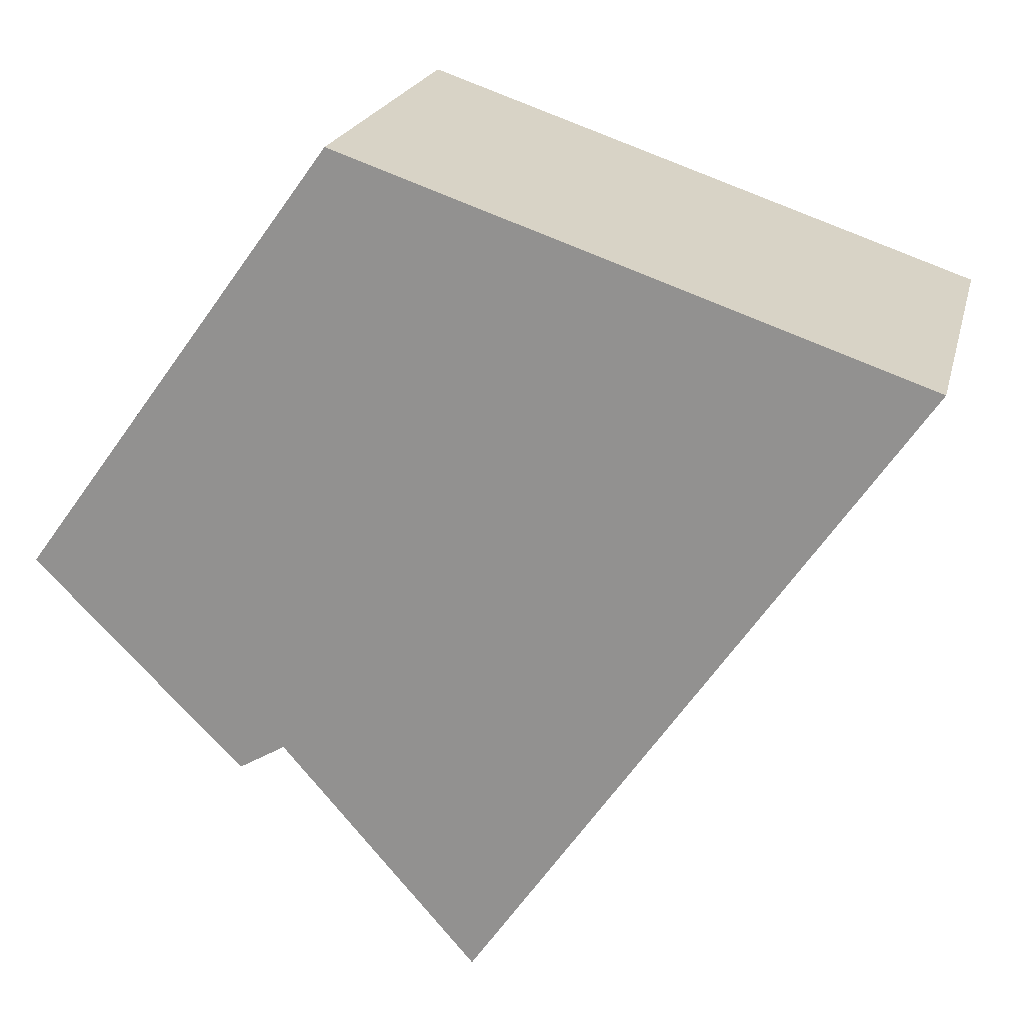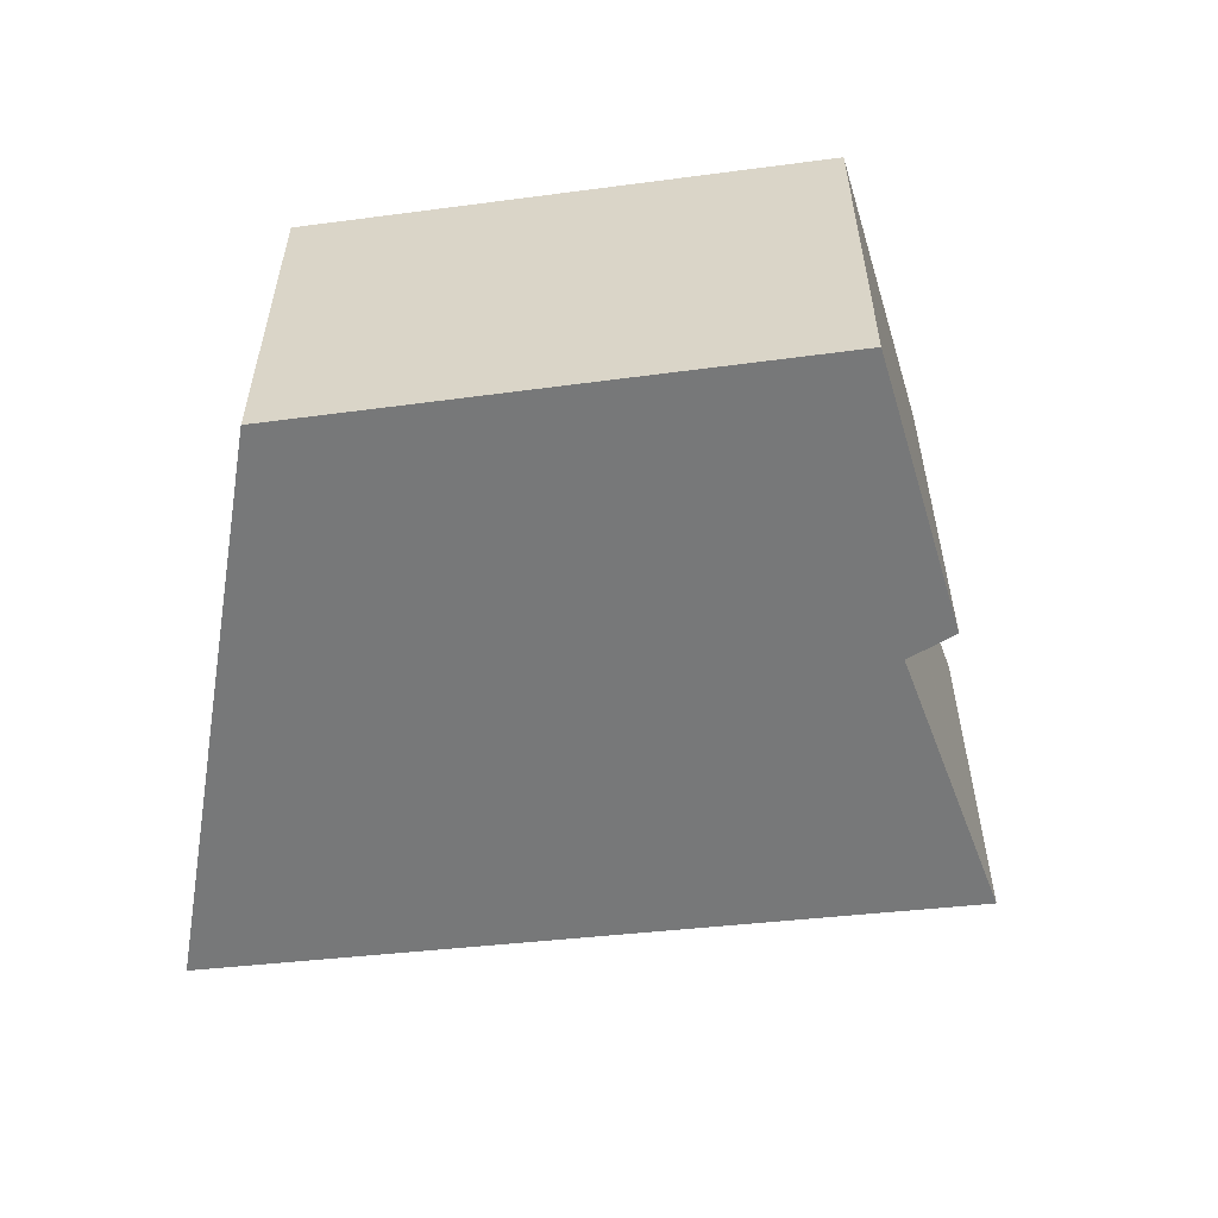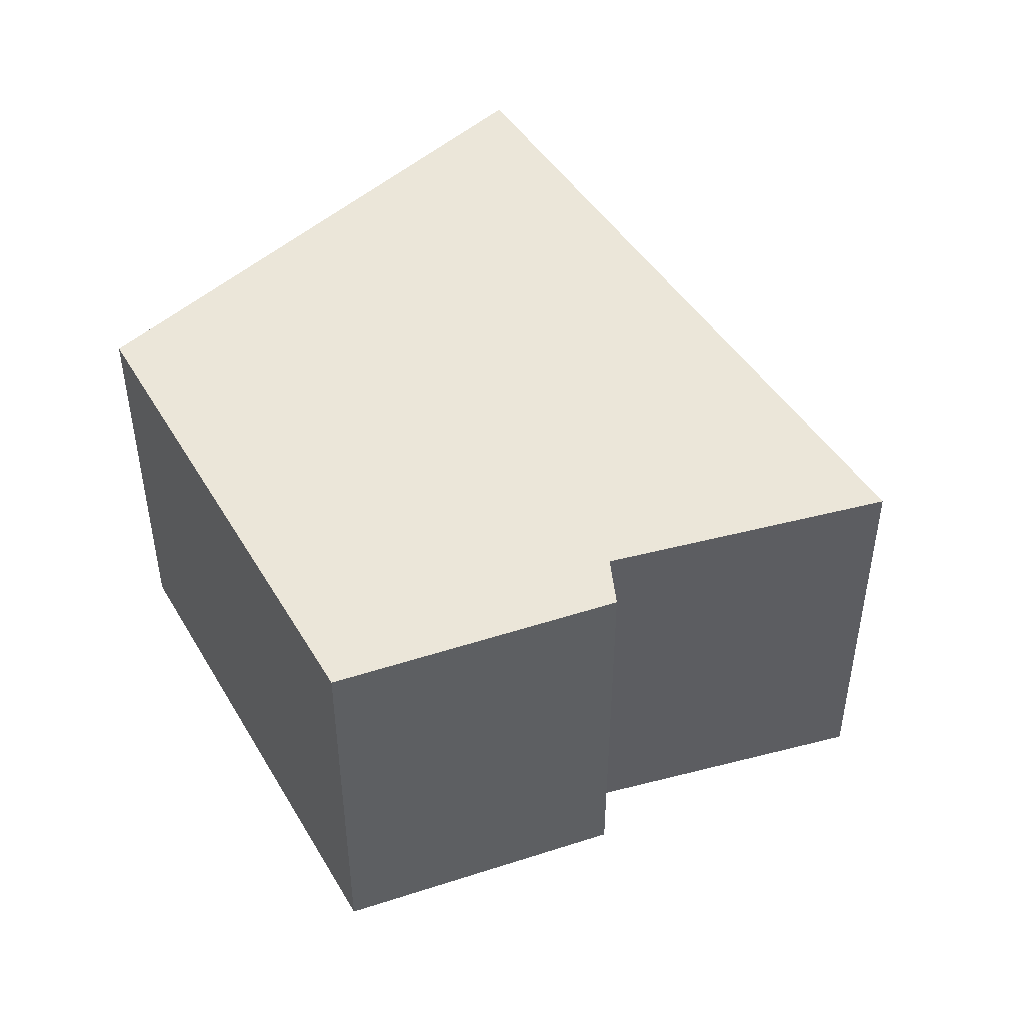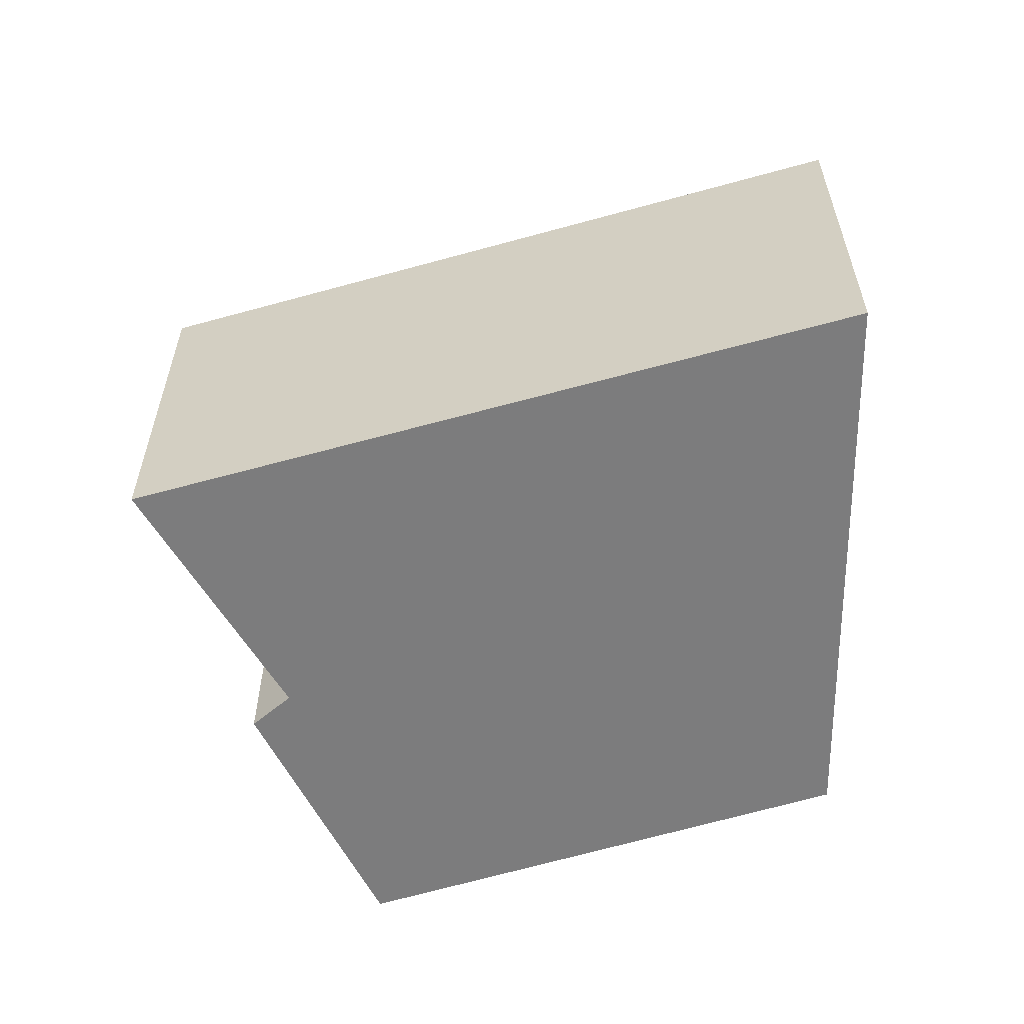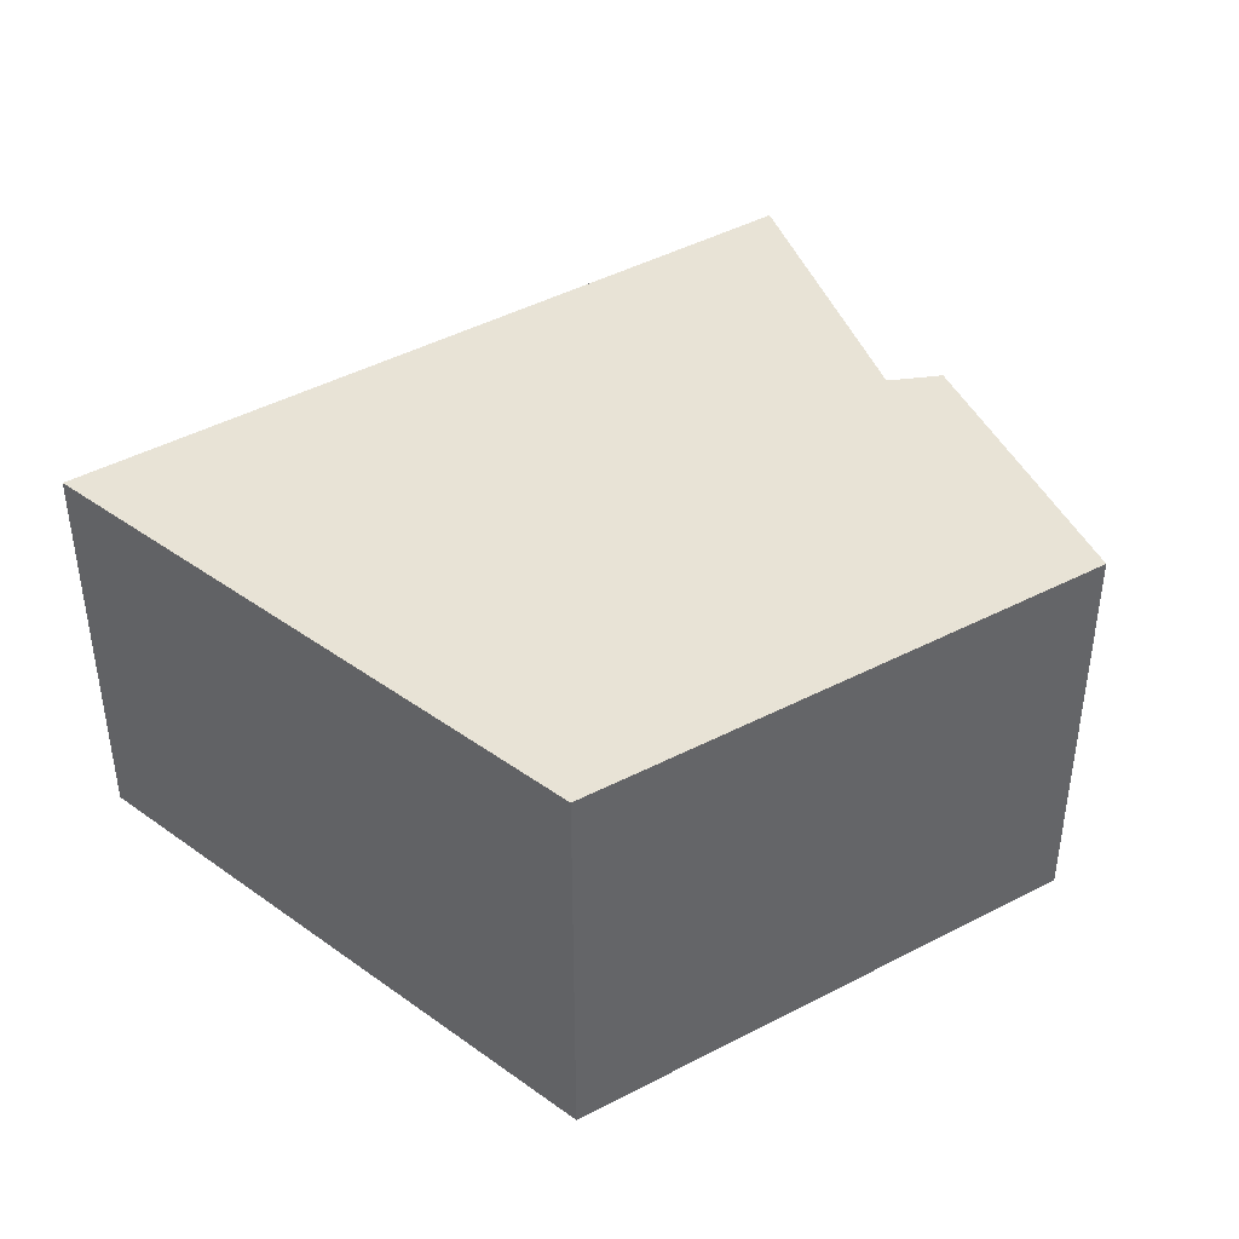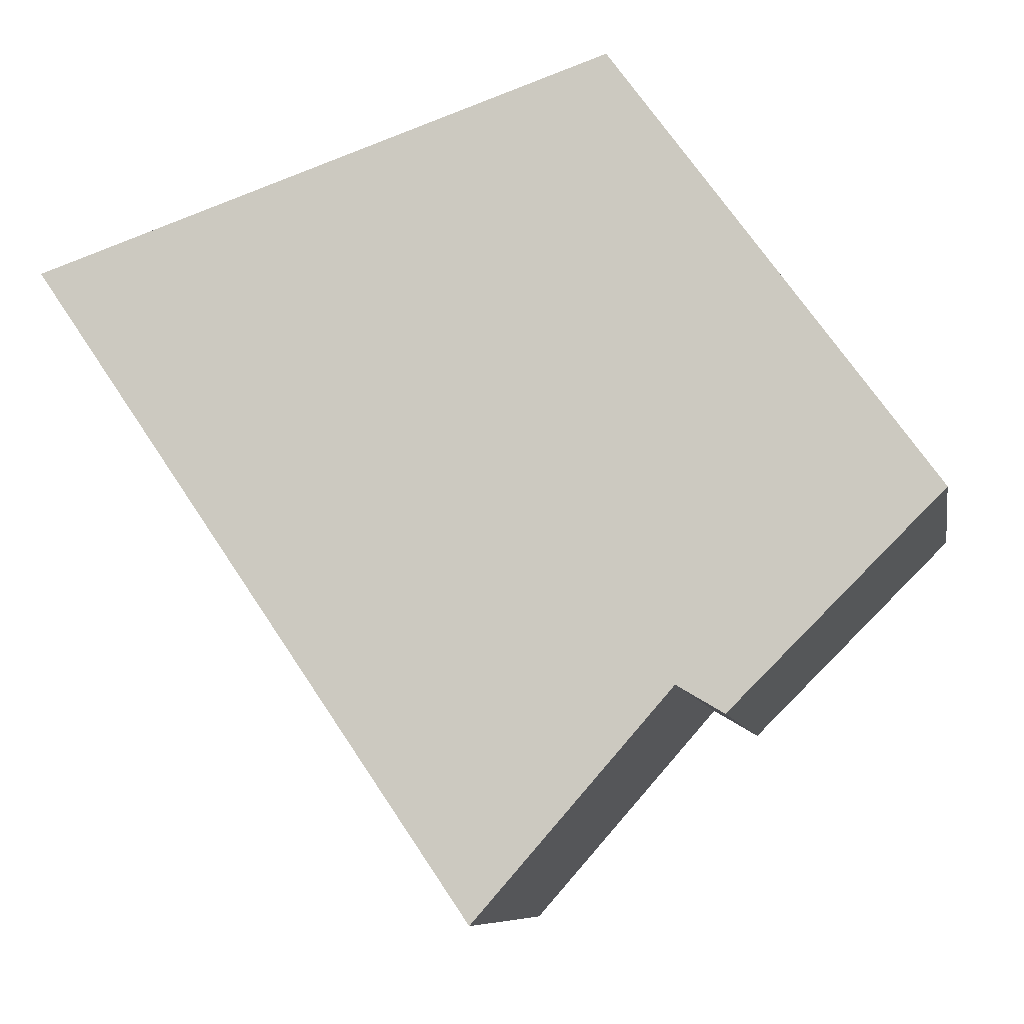
<metadata>
{"format":"obj","ext":"obj","renderer":"f3d","projection":"perspective","resolution":1024,"background":"white","views":[{"elev":20.8,"azim":-166.7,"up":"+Z"},{"elev":-57.4,"azim":61.8,"up":"+Y"},{"elev":47.0,"azim":114.9,"up":"+Y"},{"elev":-58.8,"azim":-108.3,"up":"+Y"},{"elev":41.9,"azim":22.0,"up":"+Y"},{"elev":-8.3,"azim":10.0,"up":"+Z"}]}
</metadata>
<code>
v  4.753 3.323 1.62
v  0.546 3.323 -0.799
v  0 3.323 2.035e-16
v  3.644 3.323 -5.334
v  5.261 3.323 -3.485
v  7.375 3.323 -1.99
v  5.194 3.323 -3.562
v  5.648 3.323 -3.715
v  3.644 3.266e-16 -5.334
v  0.546 4.892e-17 -0.799
v  0 0 0
v  5.648 2.275e-16 -3.715
v  5.261 2.134e-16 -3.485
v  4.753 -9.92e-17 1.62
v  7.375 1.219e-16 -1.99
v  5.194 2.181e-16 -3.562
g defaultobject
f 1 2 3
f 2 1 4
f 4 1 5
f 5 1 6
f 4 5 7
f 5 6 8
f 9 2 4
f 2 9 10
f 2 10 3
f 3 10 11
f 12 5 8
f 5 12 13
f 11 1 3
f 1 11 14
f 14 6 1
f 6 14 15
f 15 8 6
f 8 15 12
f 7 9 4
f 9 7 5
f 9 5 16
f 16 5 13
f 10 14 11
f 14 10 9
f 14 9 13
f 14 13 15
f 13 9 16
f 15 13 12

</code>
